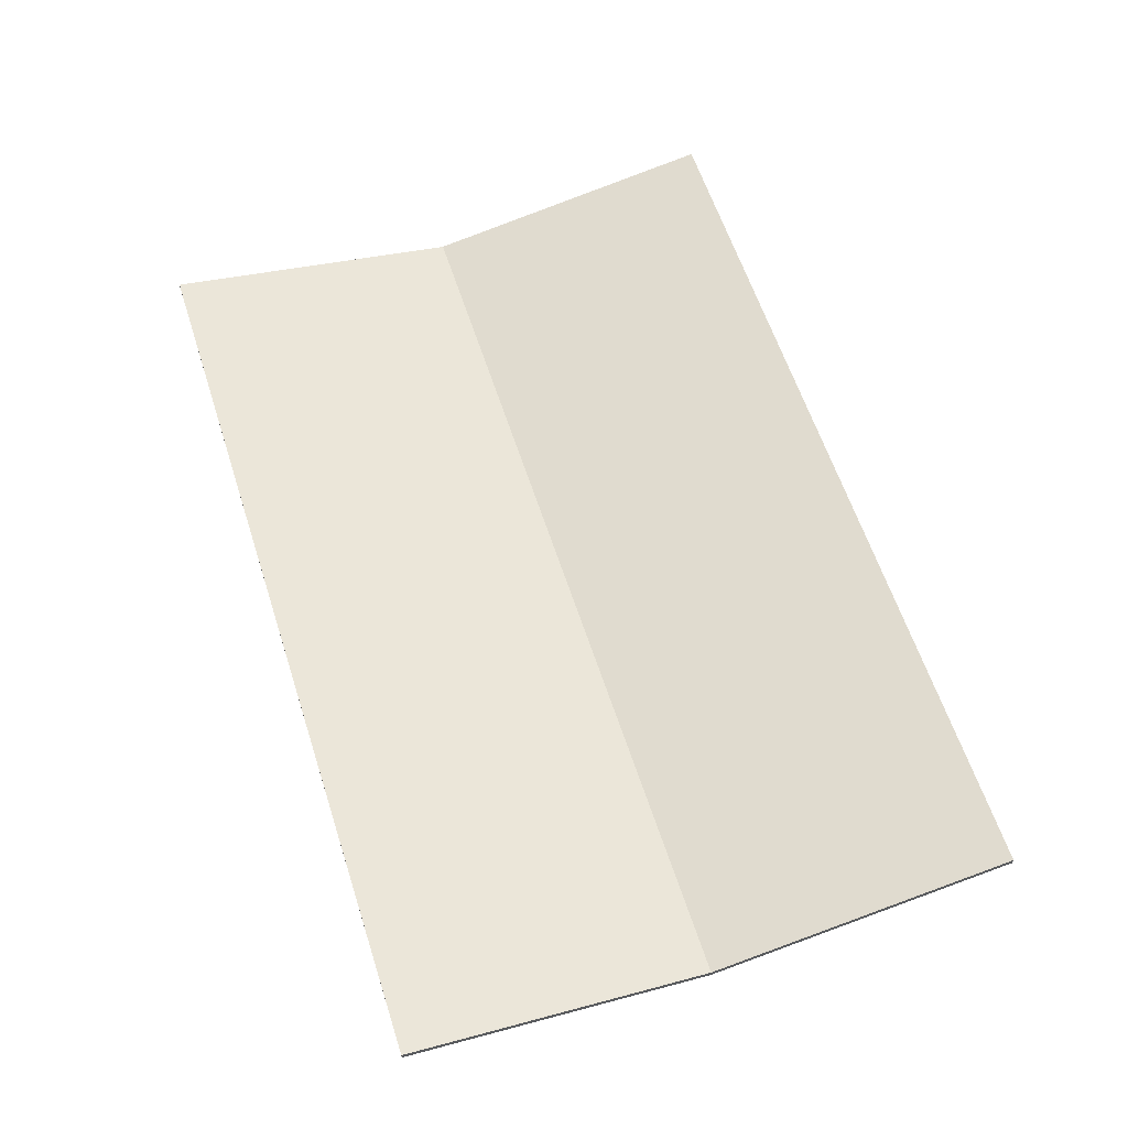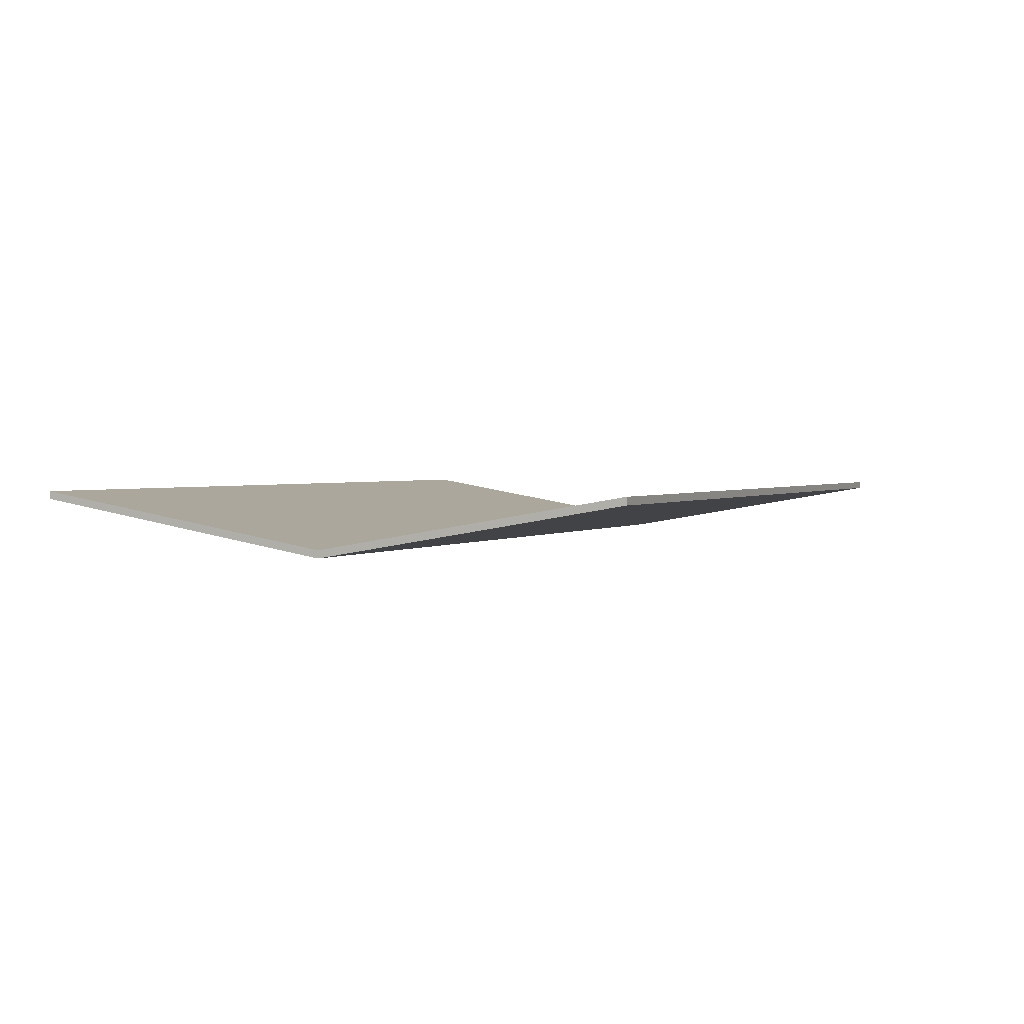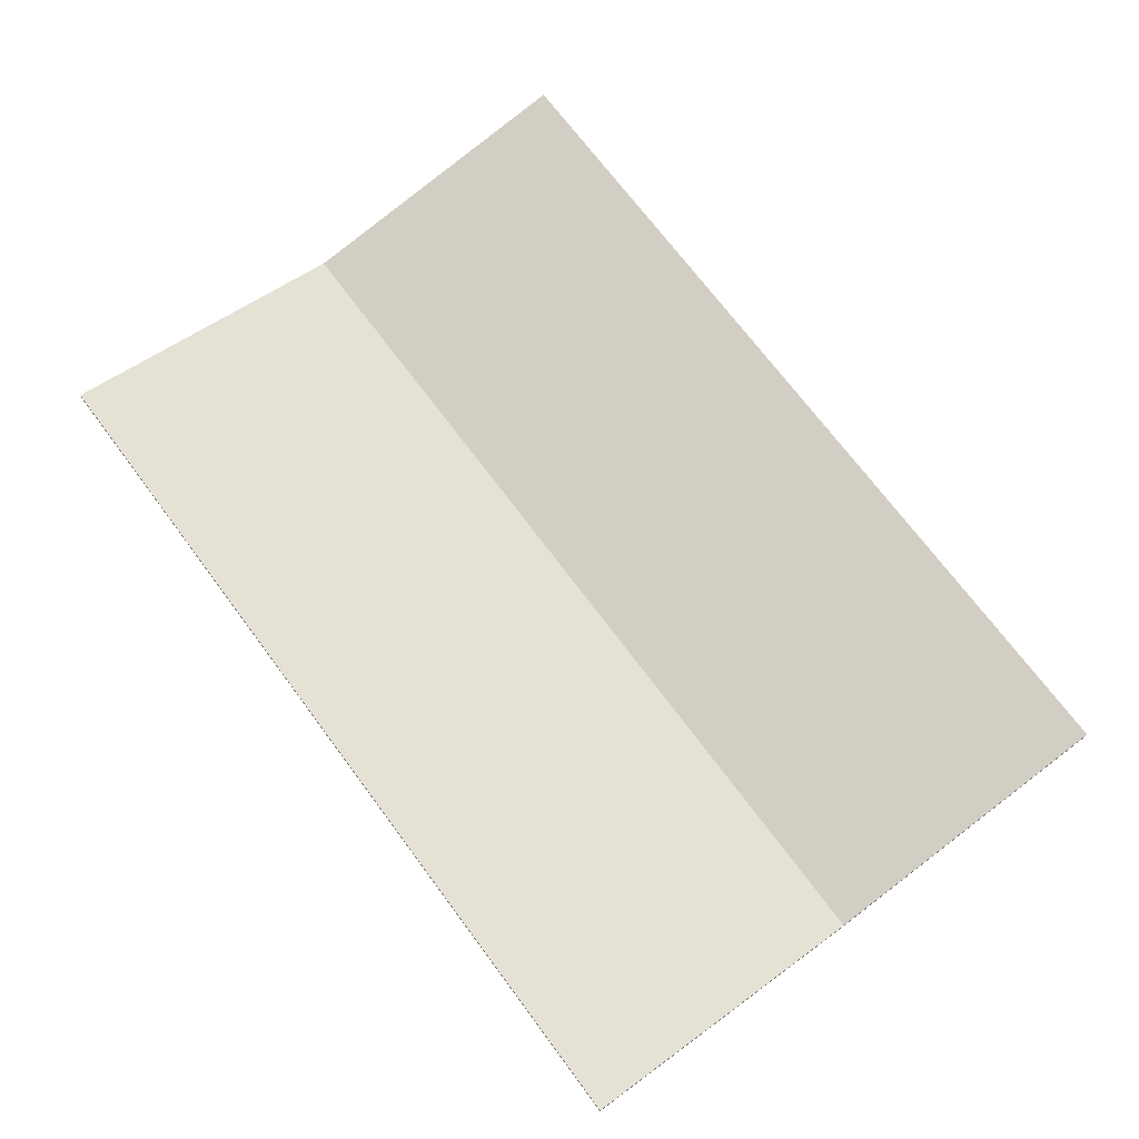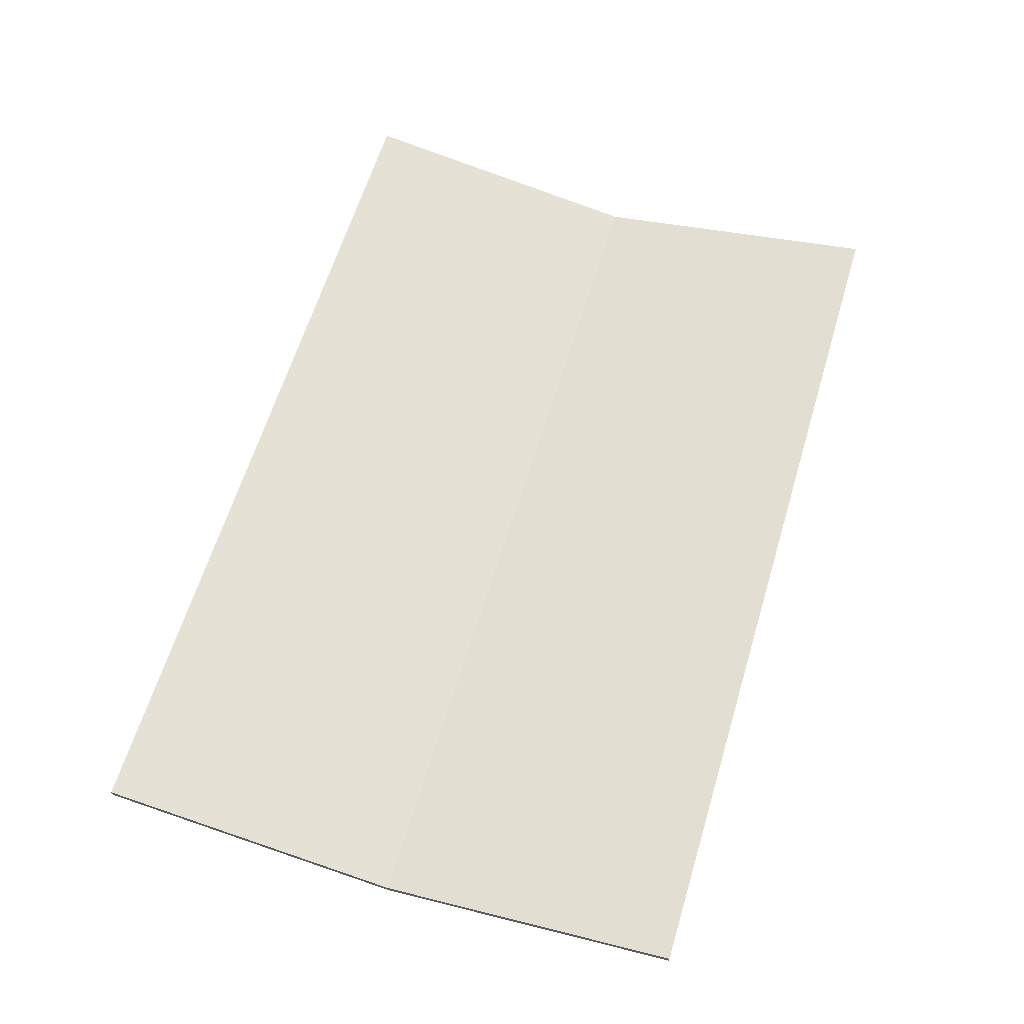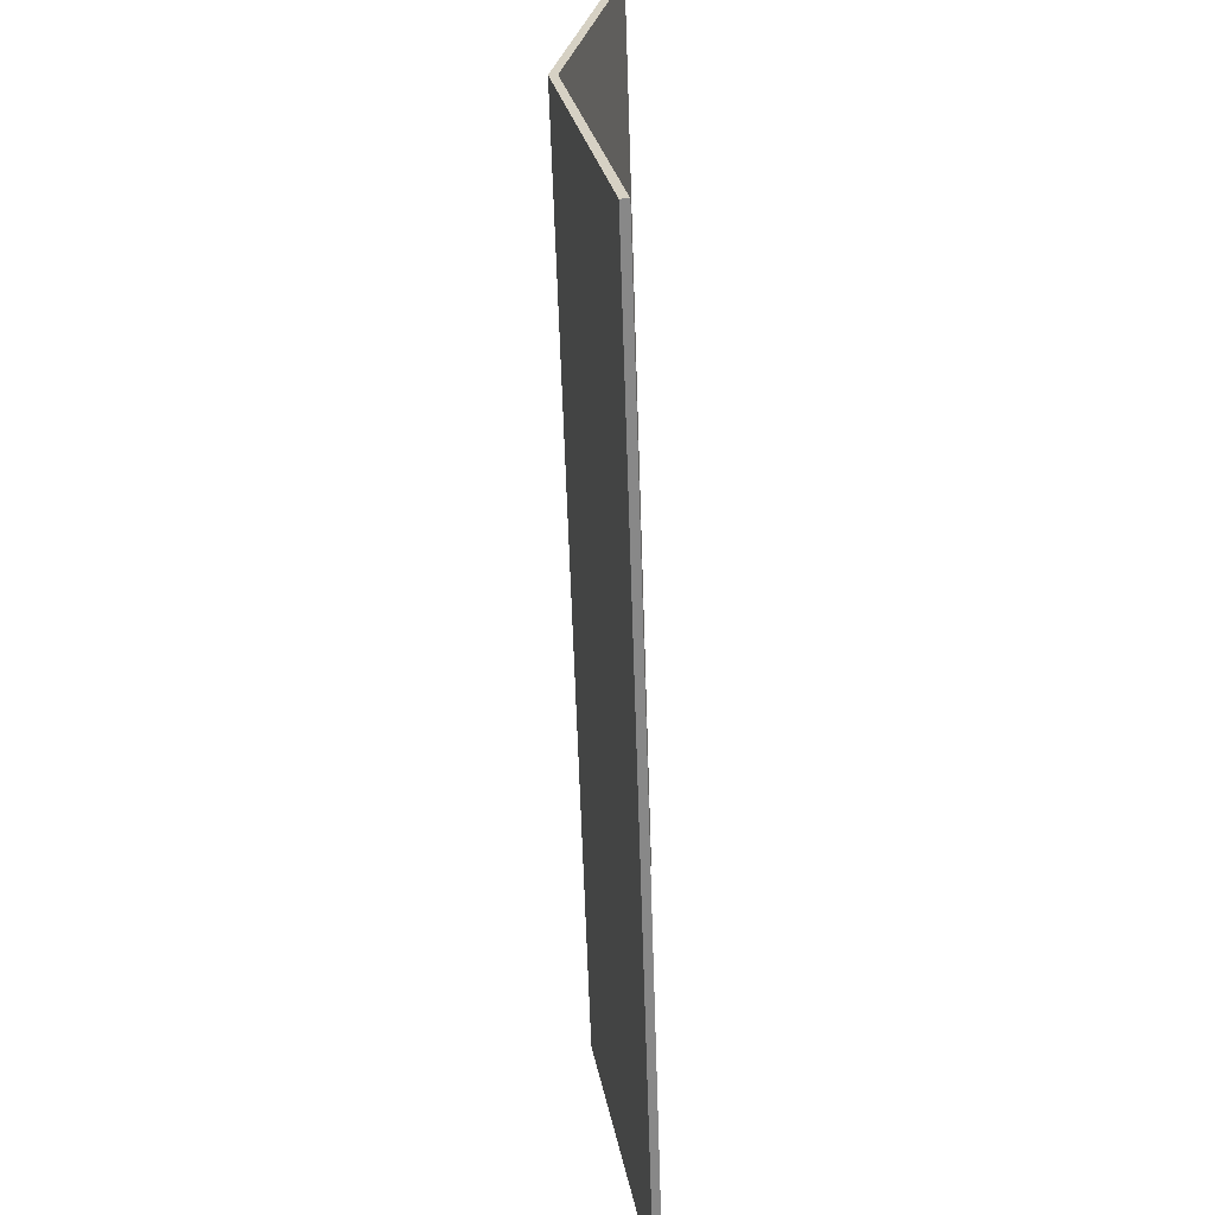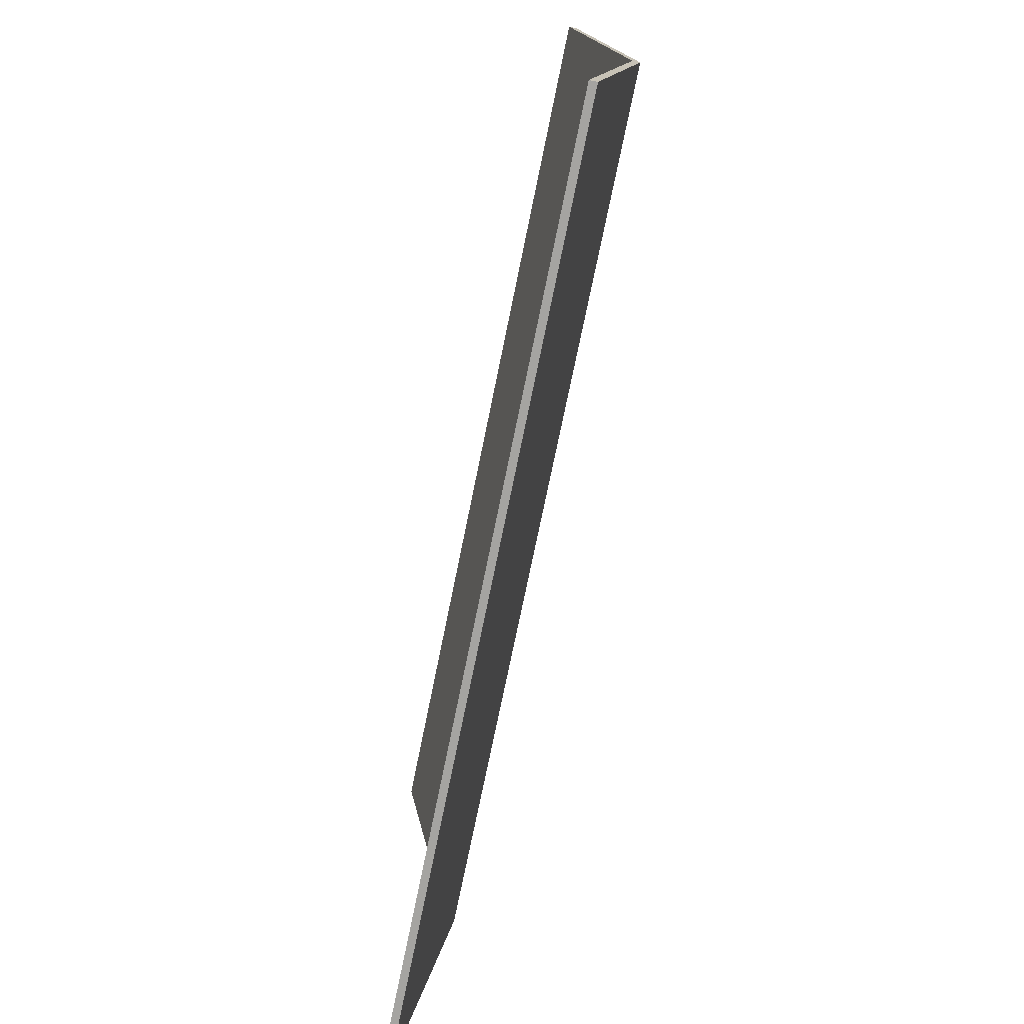
<metadata>
{"format":"obj","ext":"obj","renderer":"f3d","projection":"perspective","resolution":1024,"background":"white","views":[{"elev":61.2,"azim":72.0,"up":"+Y"},{"elev":1.8,"azim":-66.7,"up":"+Y"},{"elev":71.3,"azim":53.3,"up":"+Y"},{"elev":62.6,"azim":106.8,"up":"+Y"},{"elev":-62.7,"azim":91.9,"up":"+Z"},{"elev":-73.2,"azim":-101.5,"up":"+Z"}]}
</metadata>
<code>
o cursa_panel_2
v -0.75 -0.09275 -0.4938
v -0.75 -0.00625 0.00625
v -0.75 -0.08025 -0.4938
v -0.75 0.00625 0.00625
v 0.75 -0.09275 -0.4938
v 0.75 -0.00625 0.00625
v 0.75 -0.08025 -0.4938
v 0.75 0.00625 0.00625
v -0.75 -0.00625 -0.9938
v -0.75 0.00625 -0.9938
v 0.75 -0.00625 -0.9938
v 0.75 0.00625 -0.9938
g cursa_panel_2_cursa_panel_2_auv
f 1 9 11 5
f 2 6 8 4
f 7 12 10 3
f 1 5 6 2
f 3 10 9 1
f 4 8 7 3
f 5 11 12 7
f 2 4 3 1
f 5 7 8 6
f 10 12 11 9

</code>
